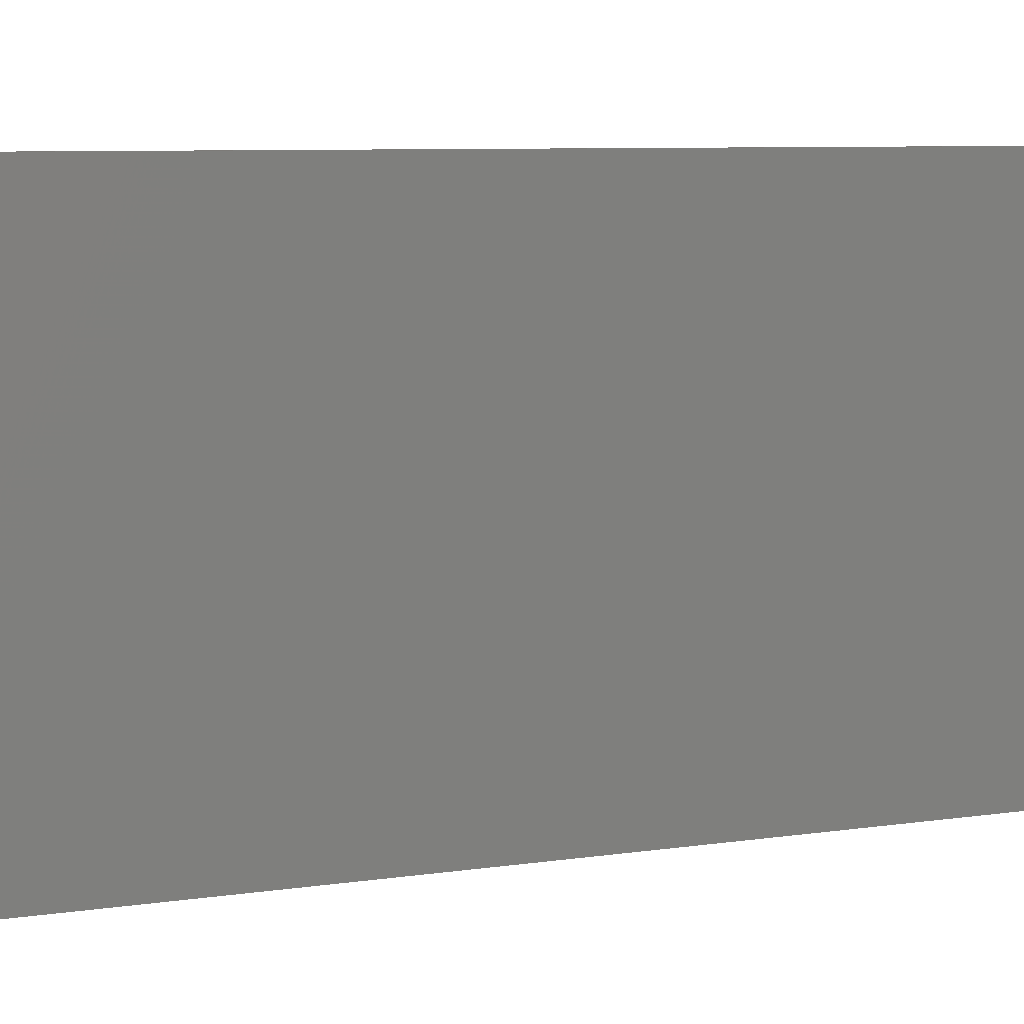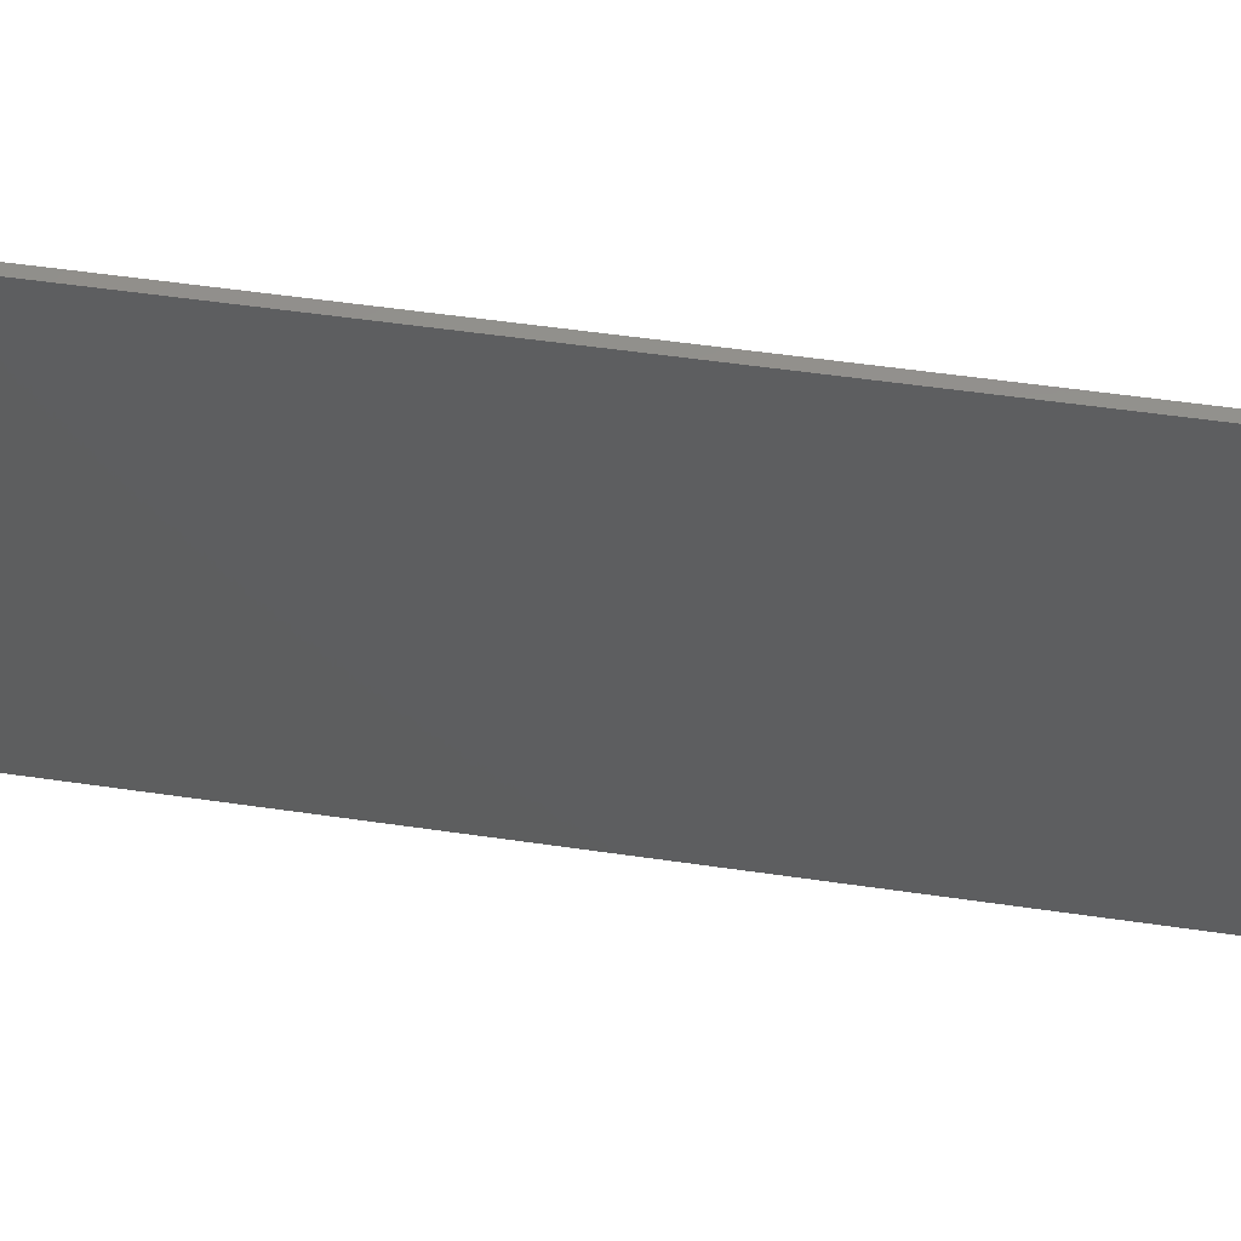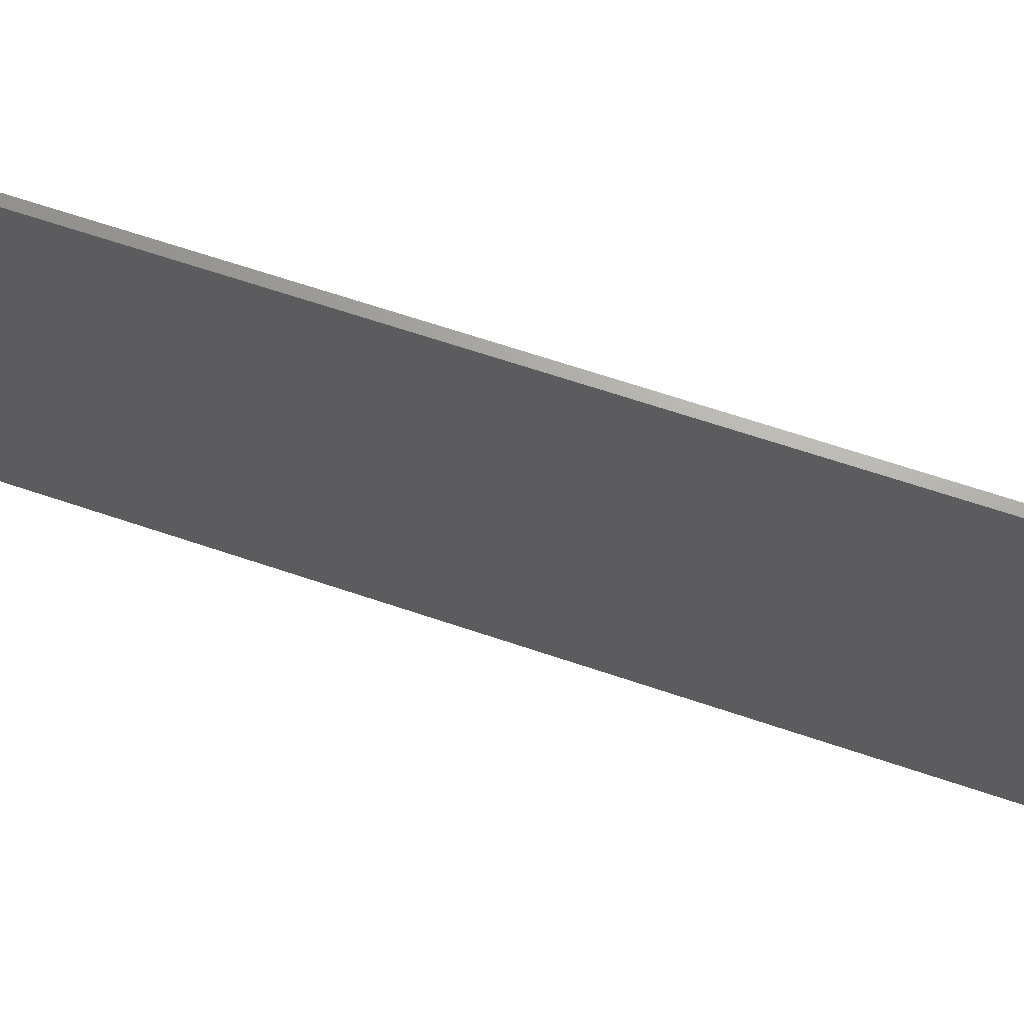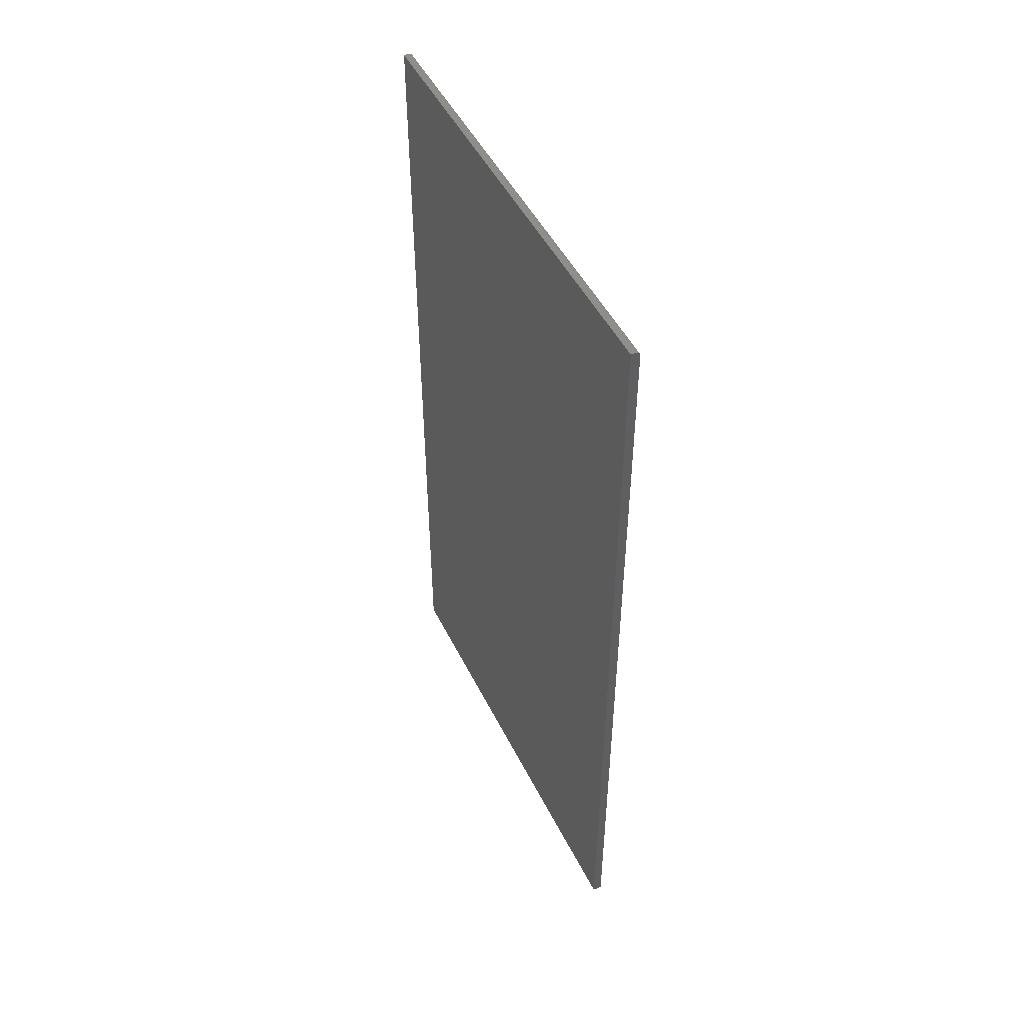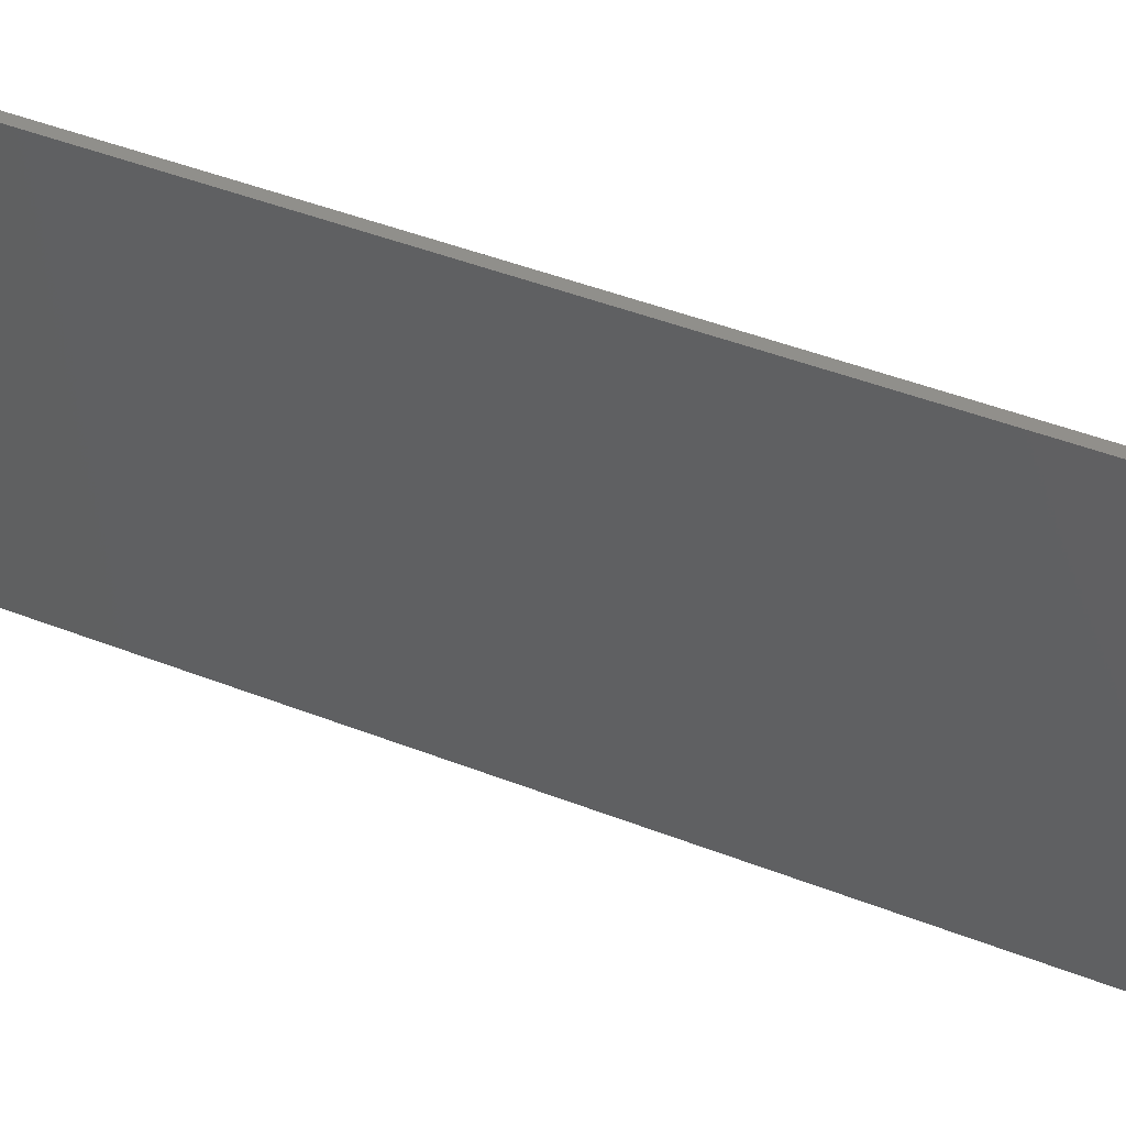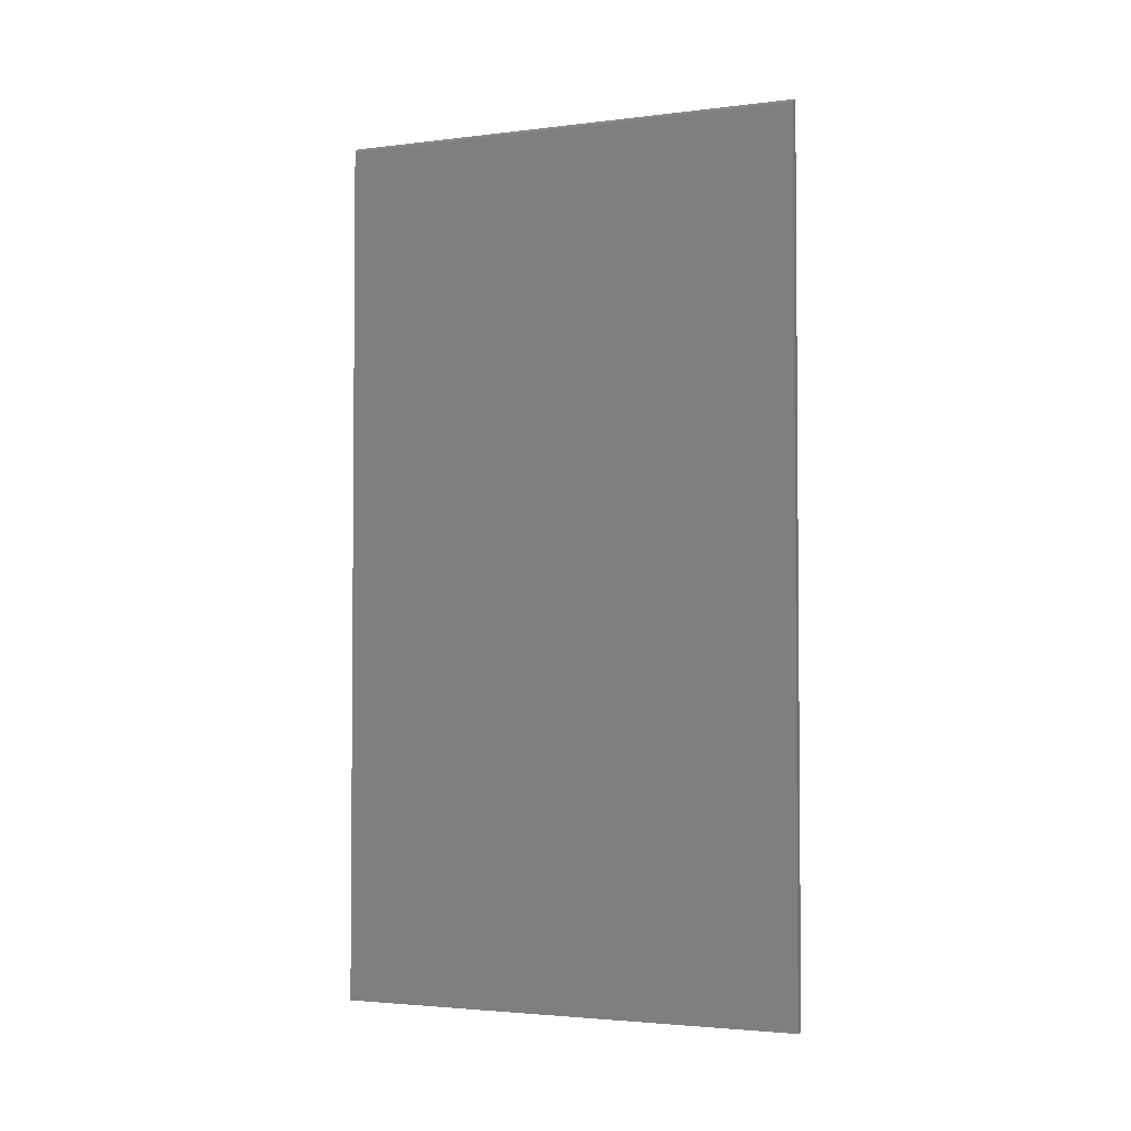
<metadata>
{"format":"stl","ext":"stl","renderer":"f3d","projection":"perspective","resolution":1024,"background":"white","views":[{"elev":7.8,"azim":67.4,"up":"+Y"},{"elev":55.1,"azim":98.7,"up":"+Y"},{"elev":67.3,"azim":108.6,"up":"+Y"},{"elev":48.6,"azim":-25.6,"up":"+Z"},{"elev":50.5,"azim":-67.4,"up":"+Y"},{"elev":-2.9,"azim":112.8,"up":"+Z"}]}
</metadata>
<code>
# stl→obj: 24 verts, 44 faces
v 0.01562 -0.4062 -0.75
v 0.01562 0.399 -0.75
v 0.01562 -0.4062 0.7422
v 0.01562 0.399 0.7422
v 0.01547 -0.4062 0.7437
v 0.01431 -0.4062 0.7465
v 0.01503 -0.4062 0.7452
v 0.01215 -0.4062 0.7487
v 0.01334 -0.4062 0.7477
v 0 -0.4062 -0.75
v 0.0108 -0.4062 0.7494
v 0.009337 -0.4062 0.7498
v 0.007812 -0.4062 0.75
v -1.665e-16 -0.4062 0.75
v 0.007812 0.399 0.75
v -1.665e-16 0.399 0.75
v 5.474e-33 0.399 -0.75
v 0.01547 0.399 0.7437
v 0.01215 0.399 0.7487
v 0.01334 0.399 0.7477
v 0.01431 0.399 0.7465
v 0.01503 0.399 0.7452
v 0.009337 0.399 0.7498
v 0.0108 0.399 0.7494
f 1 2 3
f 3 2 4
f 3 5 6
f 6 5 7
f 8 6 9
f 10 1 3
f 10 3 6
f 10 6 8
f 10 8 11
f 10 11 12
f 10 12 13
f 10 13 14
f 15 16 13
f 13 16 14
f 4 2 17
f 18 19 20
f 18 20 21
f 18 21 22
f 16 19 18
f 16 18 4
f 16 4 17
f 19 16 15
f 19 15 23
f 19 23 24
f 15 13 23
f 23 13 12
f 23 12 24
f 24 12 11
f 24 11 19
f 19 11 8
f 19 8 20
f 20 8 9
f 20 9 21
f 21 9 6
f 21 6 22
f 22 6 7
f 22 7 18
f 18 7 5
f 18 5 4
f 4 5 3
f 10 14 17
f 17 14 16
f 1 10 2
f 2 10 17

</code>
